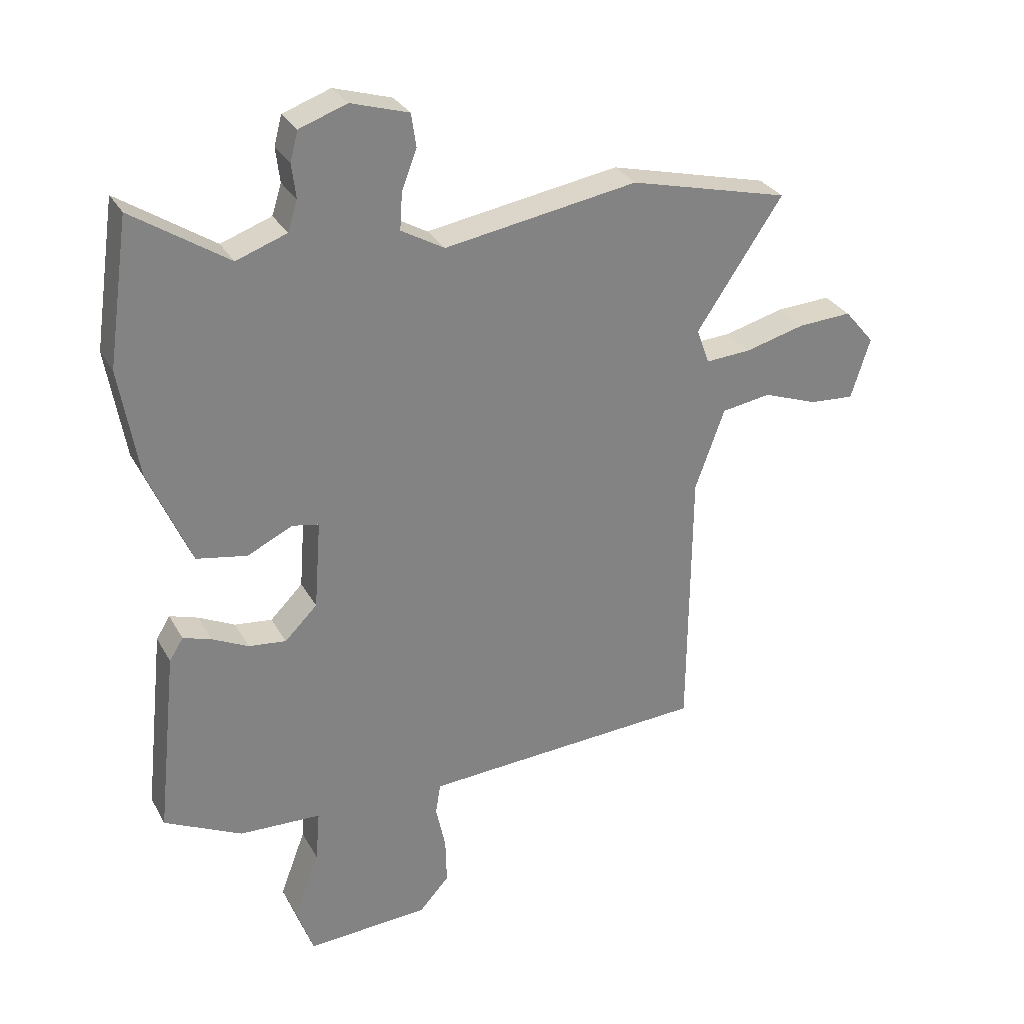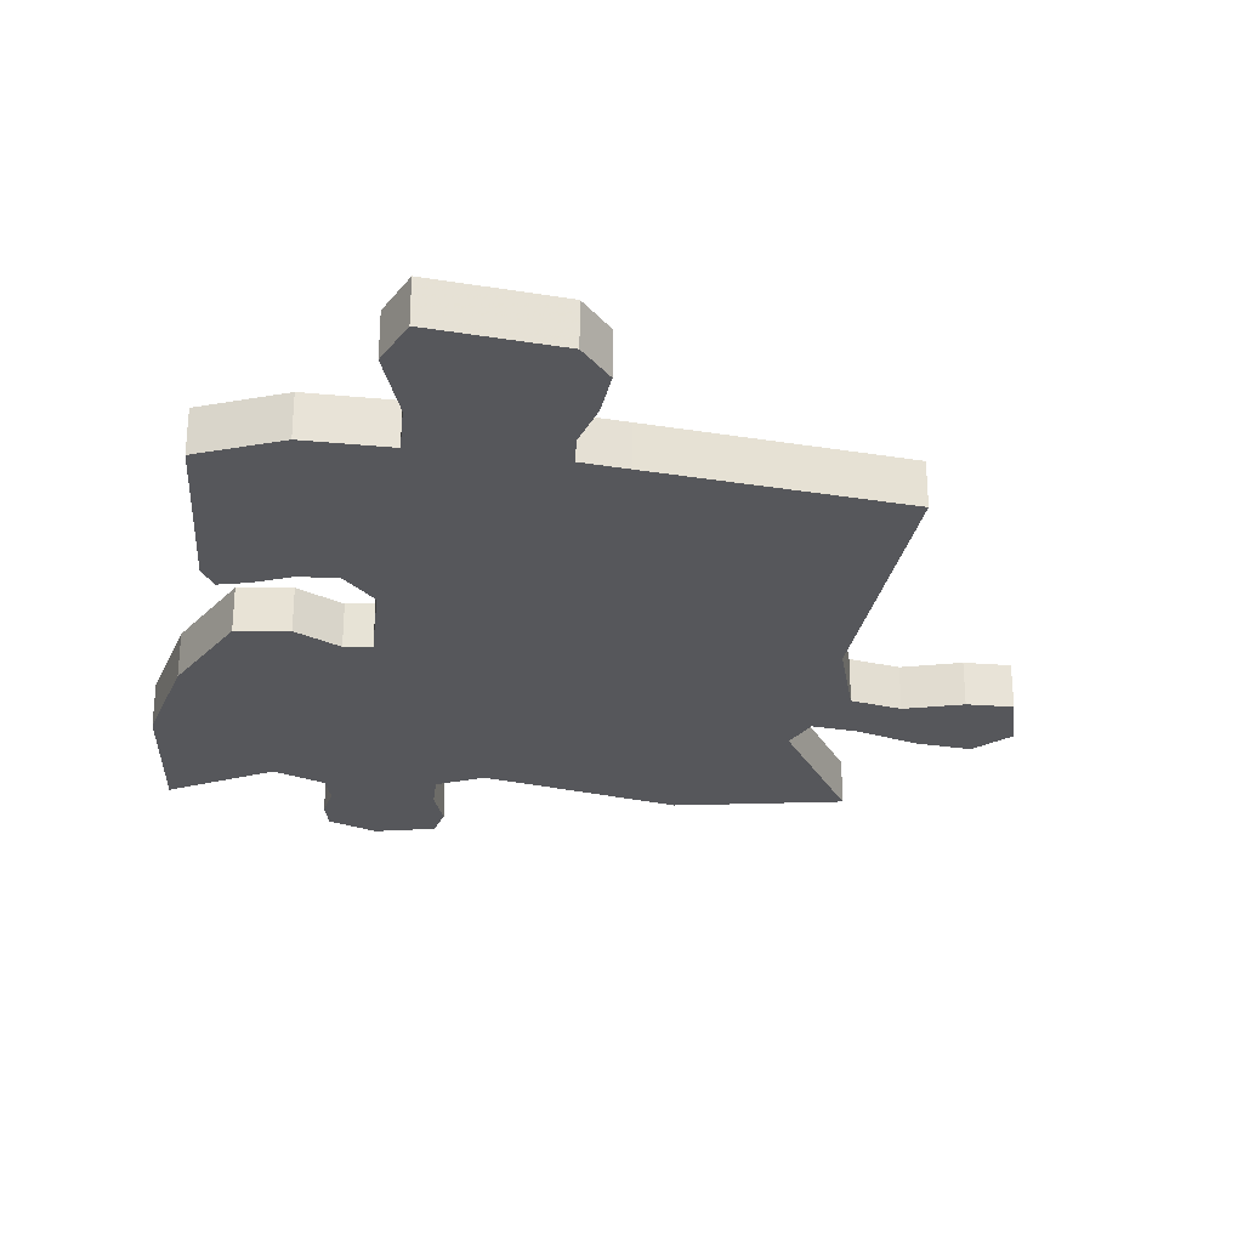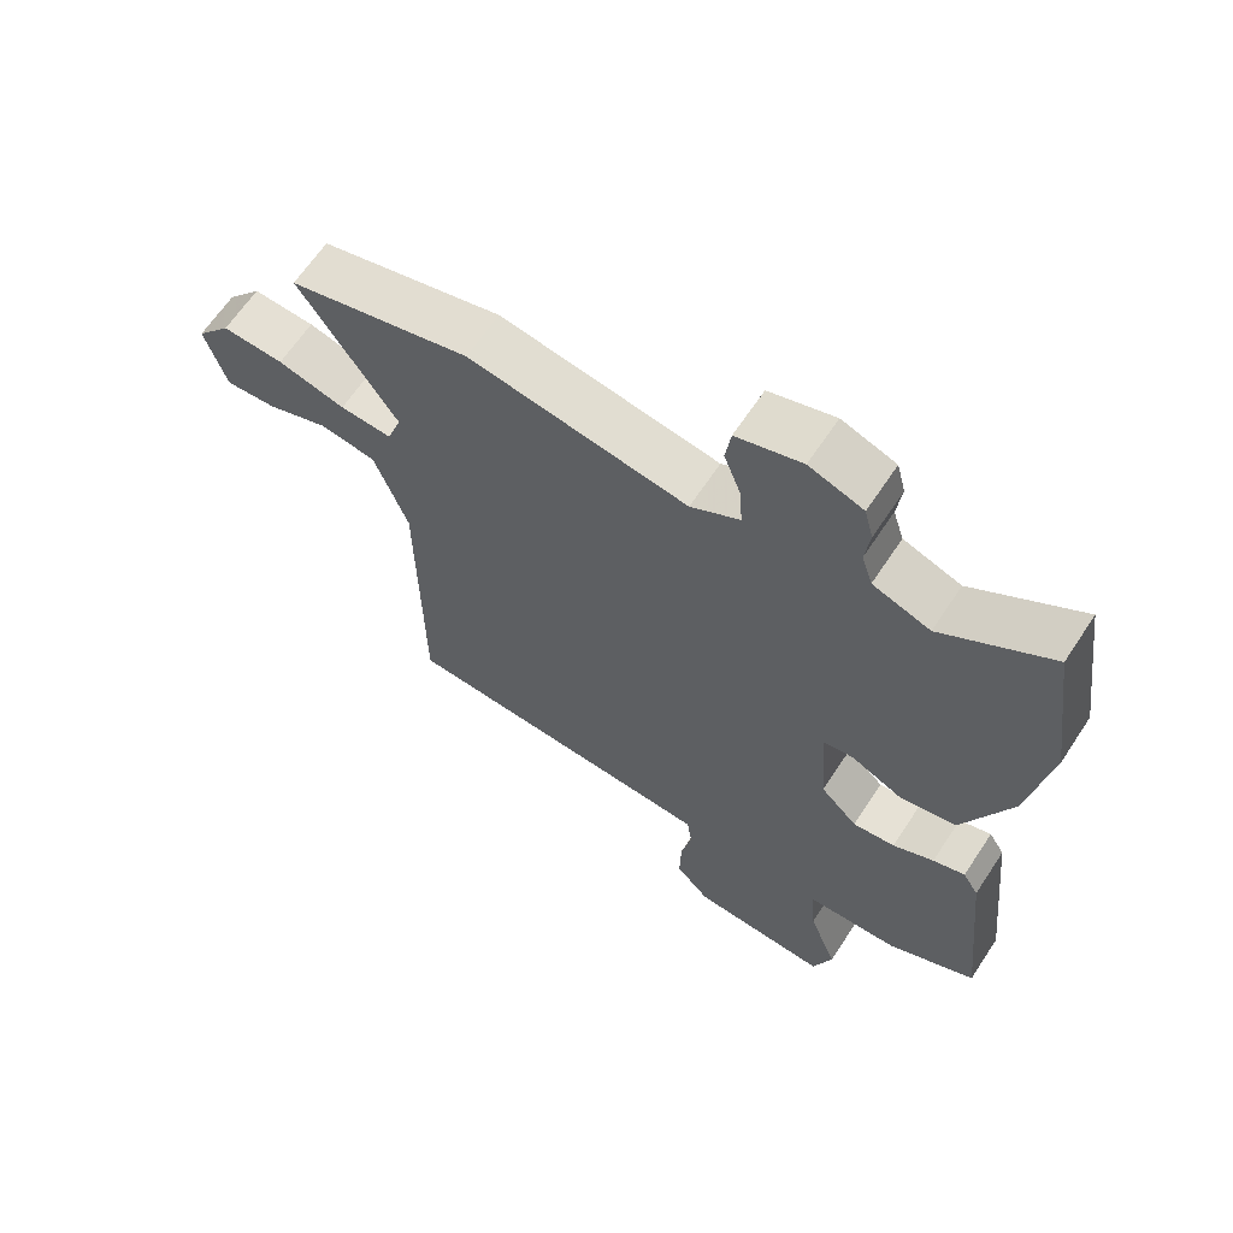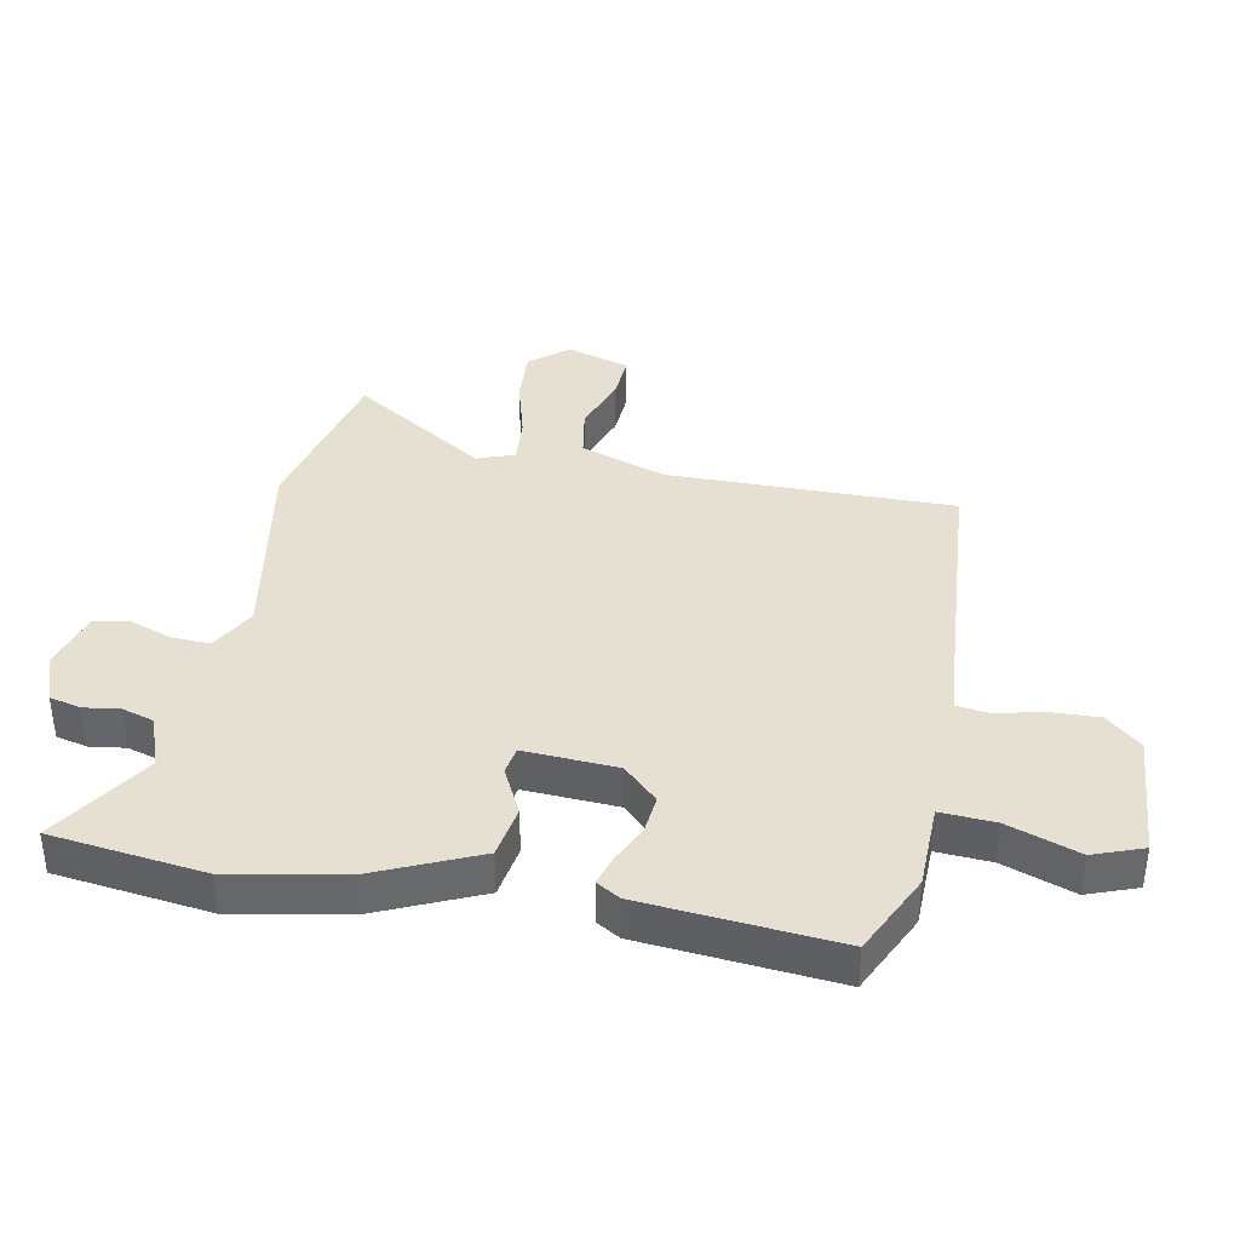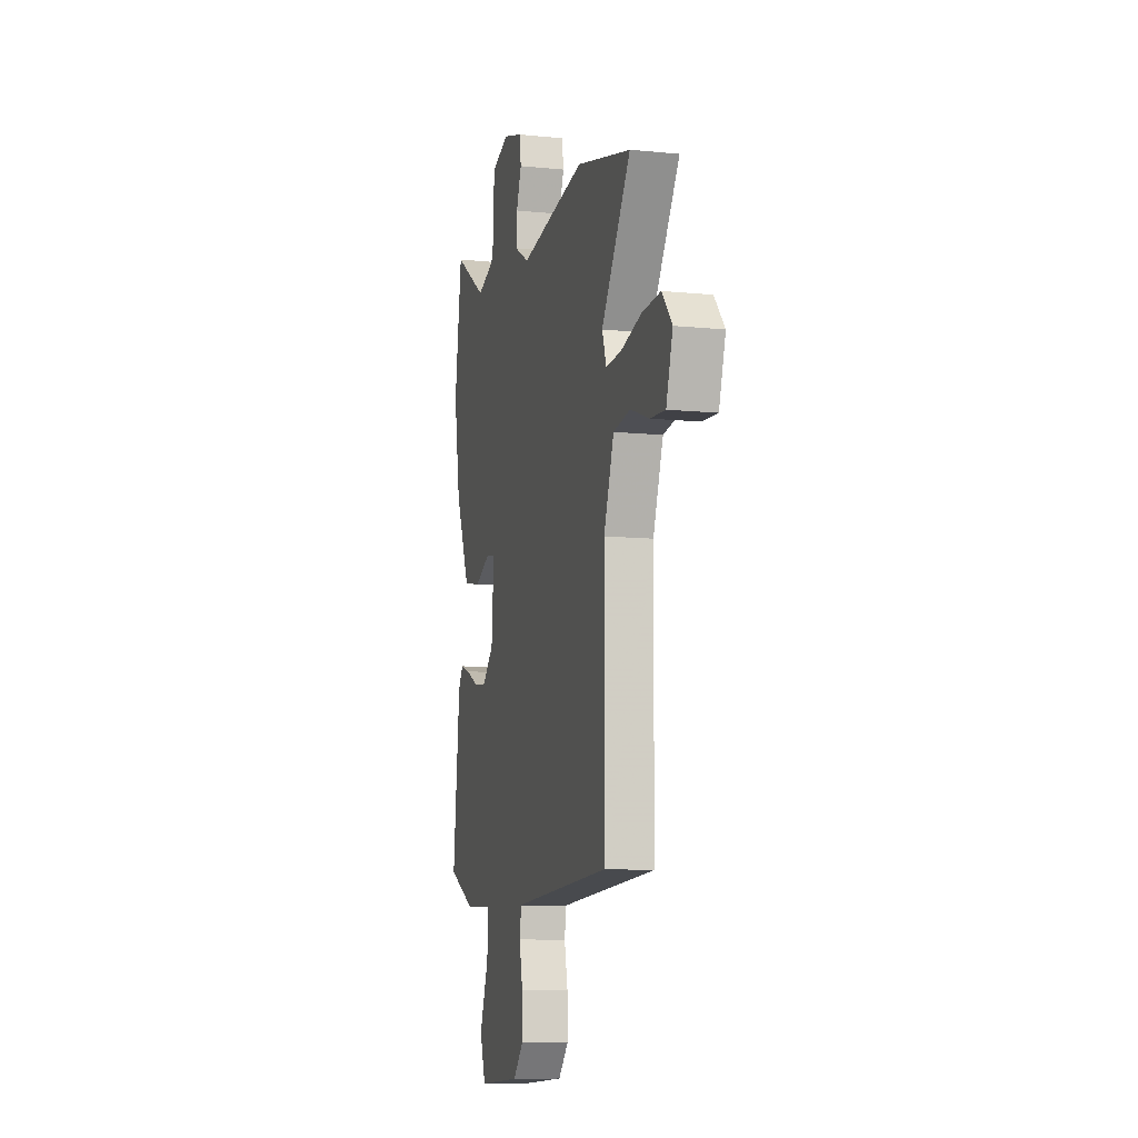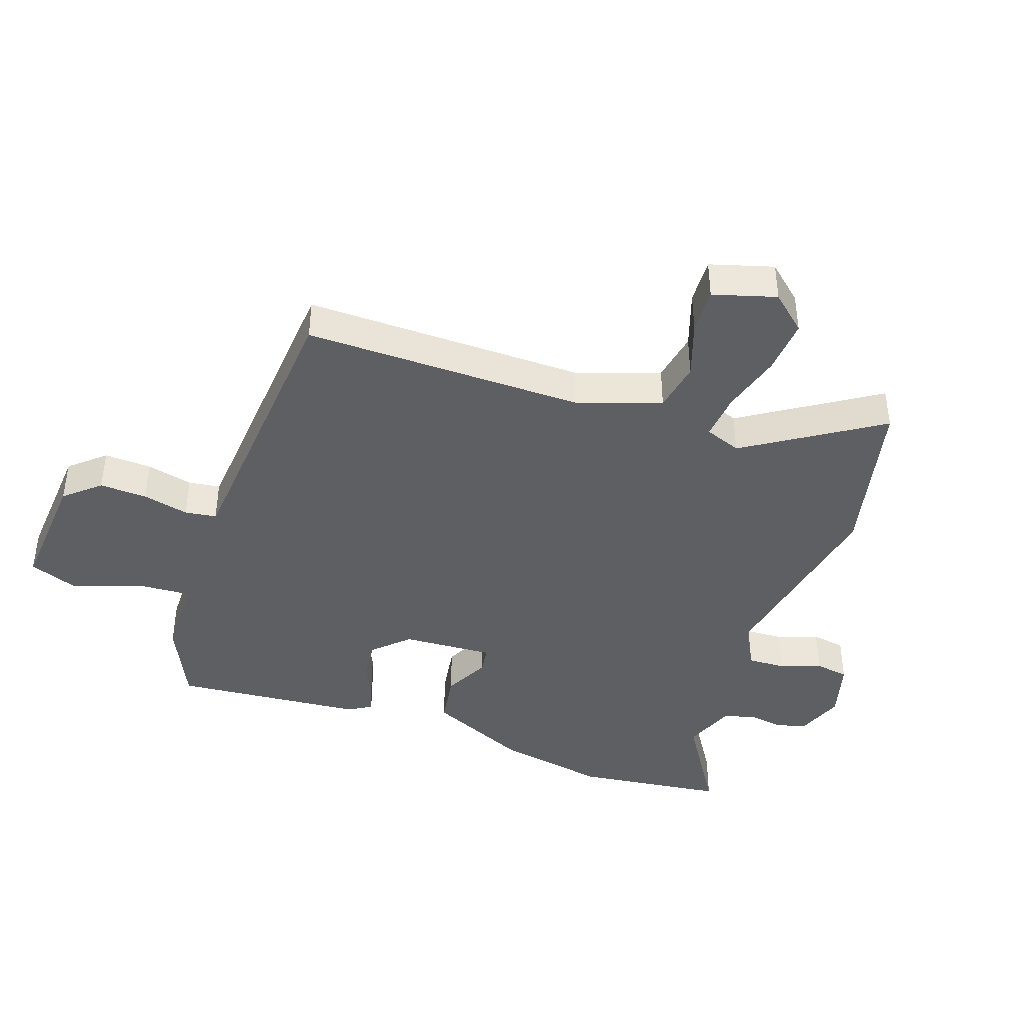
<metadata>
{"format":"obj","ext":"obj","renderer":"f3d","projection":"perspective","resolution":1024,"background":"white","views":[{"elev":29.8,"azim":155.7,"up":"+Z"},{"elev":-27.2,"azim":169.3,"up":"+Y"},{"elev":64.3,"azim":33.4,"up":"+Z"},{"elev":37.8,"azim":100.1,"up":"+Y"},{"elev":-9.7,"azim":-104.6,"up":"+Z"},{"elev":-41.7,"azim":-110.3,"up":"+Y"}]}
</metadata>
<code>
v -0.597 0.07 0.476
v -0.331 0.07 0.542
v -0.01 0.07 0.489
v 0.062 0.07 0.53
v 0.058 0.07 0.591
v 0.033 0.07 0.657
v 0.041 0.07 0.712
v 0.137 0.07 0.741
v 0.216 0.07 0.713
v 0.229 0.07 0.664
v 0.222 0.07 0.607
v 0.238 0.07 0.557
v 0.322 0.07 0.527
v 0.481 0.07 0.631
v 0.516 0.07 0.389
v 0.485 0.07 0.208
v 0.415 0.07 0.045
v 0.331 0.07 0.03
v 0.256 0.07 0.066
v 0.212 0.07 0.058
v 0.223 0.07 -0.089
v 0.277 0.07 -0.143
v 0.339 0.07 -0.136
v 0.399 0.07 -0.107
v 0.446 0.07 -0.092
v 0.469 0.07 -0.129
v 0.502 0.07 -0.436
v 0.373 0.07 -0.499
v 0.237 0.07 -0.504
v 0.244 0.07 -0.59
v 0.286 0.07 -0.702
v 0.258 0.07 -0.781
v 0.055 0.07 -0.769
v 0.005 0.07 -0.714
v 0.007 0.07 -0.637
v 0.023 0.07 -0.562
v 0.015 0.07 -0.511
v -0.059 0.07 -0.506
v -0.458 0.07 -0.482
v -0.462 0.07 -0.03
v -0.511 0.07 0.105
v -0.593 0.07 0.118
v -0.684 0.07 0.085
v -0.758 0.07 0.08
v -0.79 0.07 0.181
v -0.74 0.07 0.24
v -0.65 0.07 0.235
v -0.551 0.07 0.209
v -0.475 0.07 0.204
v -0.454 0.07 0.263
v -0.597 0 0.476
v -0.331 0 0.542
v -0.01 0 0.489
v 0.062 0 0.53
v 0.058 0 0.591
v 0.033 0 0.657
v 0.041 0 0.712
v 0.137 0 0.741
v 0.216 0 0.713
v 0.229 0 0.664
v 0.222 0 0.607
v 0.238 0 0.557
v 0.322 0 0.527
v 0.481 0 0.631
v 0.516 0 0.389
v 0.485 0 0.208
v 0.415 0 0.045
v 0.331 0 0.03
v 0.256 0 0.066
v 0.212 0 0.058
v 0.223 0 -0.089
v 0.277 0 -0.143
v 0.339 0 -0.136
v 0.399 0 -0.107
v 0.446 0 -0.092
v 0.469 0 -0.129
v 0.502 0 -0.436
v 0.373 0 -0.499
v 0.237 0 -0.504
v 0.244 0 -0.59
v 0.286 0 -0.702
v 0.258 0 -0.781
v 0.055 0 -0.769
v 0.005 0 -0.714
v 0.007 0 -0.637
v 0.023 0 -0.562
v 0.015 0 -0.511
v -0.059 0 -0.506
v -0.458 0 -0.482
v -0.462 0 -0.03
v -0.511 0 0.105
v -0.593 0 0.118
v -0.684 0 0.085
v -0.758 0 0.08
v -0.79 0 0.181
v -0.74 0 0.24
v -0.65 0 0.235
v -0.551 0 0.209
v -0.475 0 0.204
v -0.454 0 0.263
f 45 46 47 48
f 45 48 49
f 42 43 44 45
f 41 42 45 49
f 40 41 49
f 38 39 40
f 37 38 40 49
f 33 34 35 36
f 31 32 33 36
f 30 31 36 37
f 29 30 37 49
f 23 24 25 26
f 22 23 26 27
f 21 22 27 28
f 16 17 18 19
f 16 19 20
f 13 14 15 16
f 12 13 16 20
f 11 12 20
f 8 9 10 11
f 8 11 20
f 5 6 7 8
f 4 5 8 20
f 3 4 20 21
f 50 1 2 3
f 28 29 49 50
f 3 21 28 50
f 98 97 96 95
f 99 98 95
f 95 94 93 92
f 99 95 92 91
f 99 91 90
f 90 89 88
f 99 90 88 87
f 86 85 84 83
f 86 83 82 81
f 87 86 81 80
f 99 87 80 79
f 76 75 74 73
f 77 76 73 72
f 78 77 72 71
f 69 68 67 66
f 70 69 66
f 66 65 64 63
f 70 66 63 62
f 70 62 61
f 61 60 59 58
f 70 61 58
f 58 57 56 55
f 70 58 55 54
f 71 70 54 53
f 53 52 51 100
f 100 99 79 78
f 100 78 71 53
f 1 51 52 2
f 2 52 53 3
f 3 53 54 4
f 4 54 55 5
f 5 55 56 6
f 6 56 57 7
f 7 57 58 8
f 8 58 59 9
f 9 59 60 10
f 10 60 61 11
f 11 61 62 12
f 12 62 63 13
f 13 63 64 14
f 14 64 65 15
f 15 65 66 16
f 16 66 67 17
f 17 67 68 18
f 18 68 69 19
f 19 69 70 20
f 20 70 71 21
f 21 71 72 22
f 22 72 73 23
f 23 73 74 24
f 24 74 75 25
f 25 75 76 26
f 26 76 77 27
f 27 77 78 28
f 28 78 79 29
f 29 79 80 30
f 30 80 81 31
f 31 81 82 32
f 32 82 83 33
f 33 83 84 34
f 34 84 85 35
f 35 85 86 36
f 36 86 87 37
f 37 87 88 38
f 38 88 89 39
f 39 89 90 40
f 40 90 91 41
f 41 91 92 42
f 42 92 93 43
f 43 93 94 44
f 44 94 95 45
f 45 95 96 46
f 46 96 97 47
f 47 97 98 48
f 48 98 99 49
f 49 99 100 50
f 50 100 51 1

</code>
